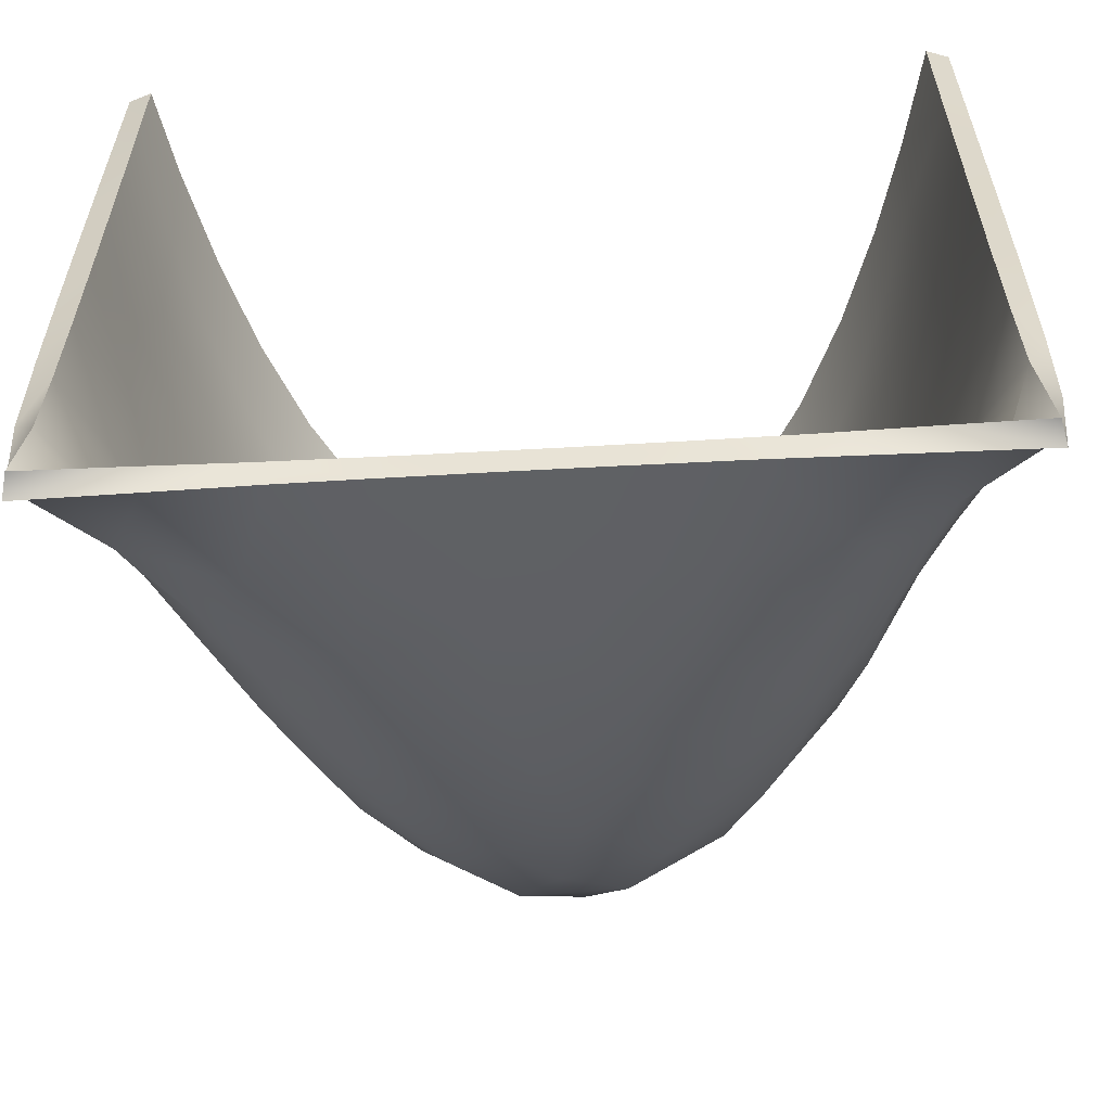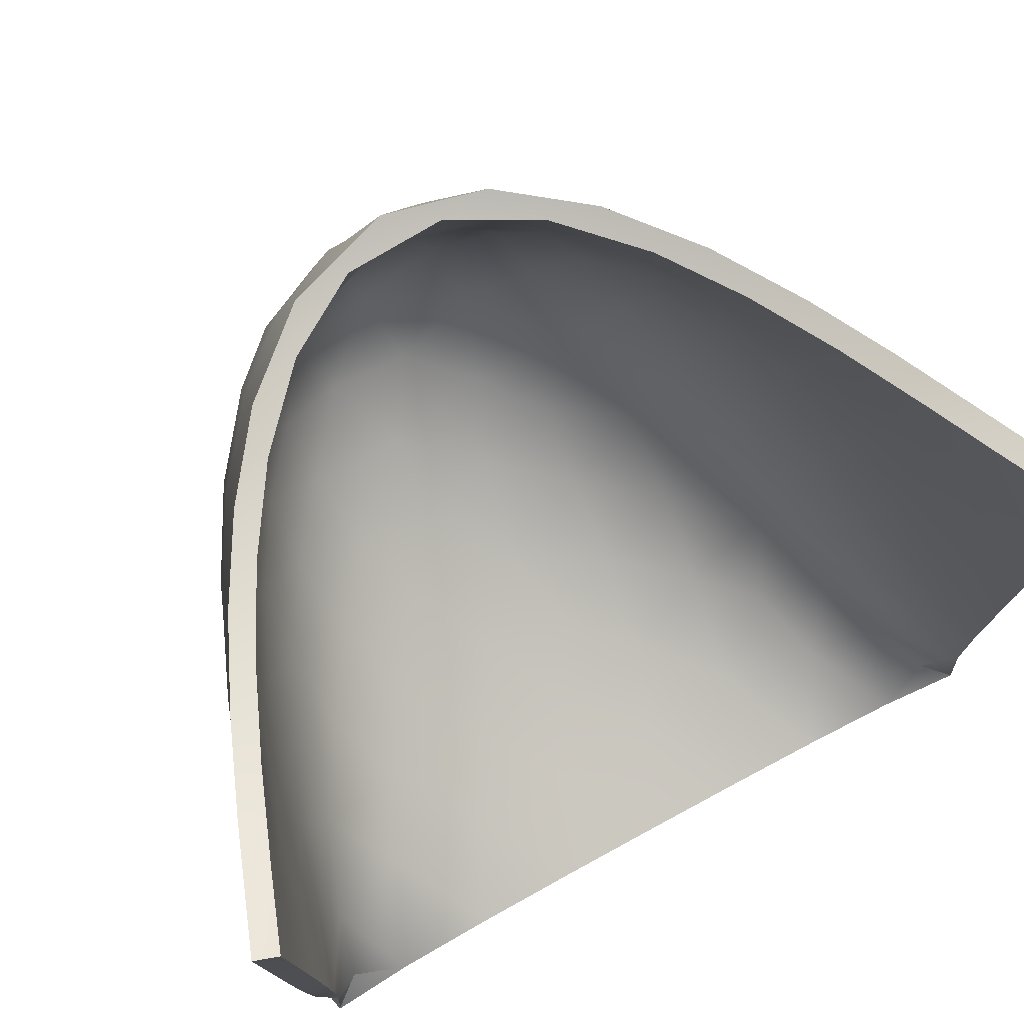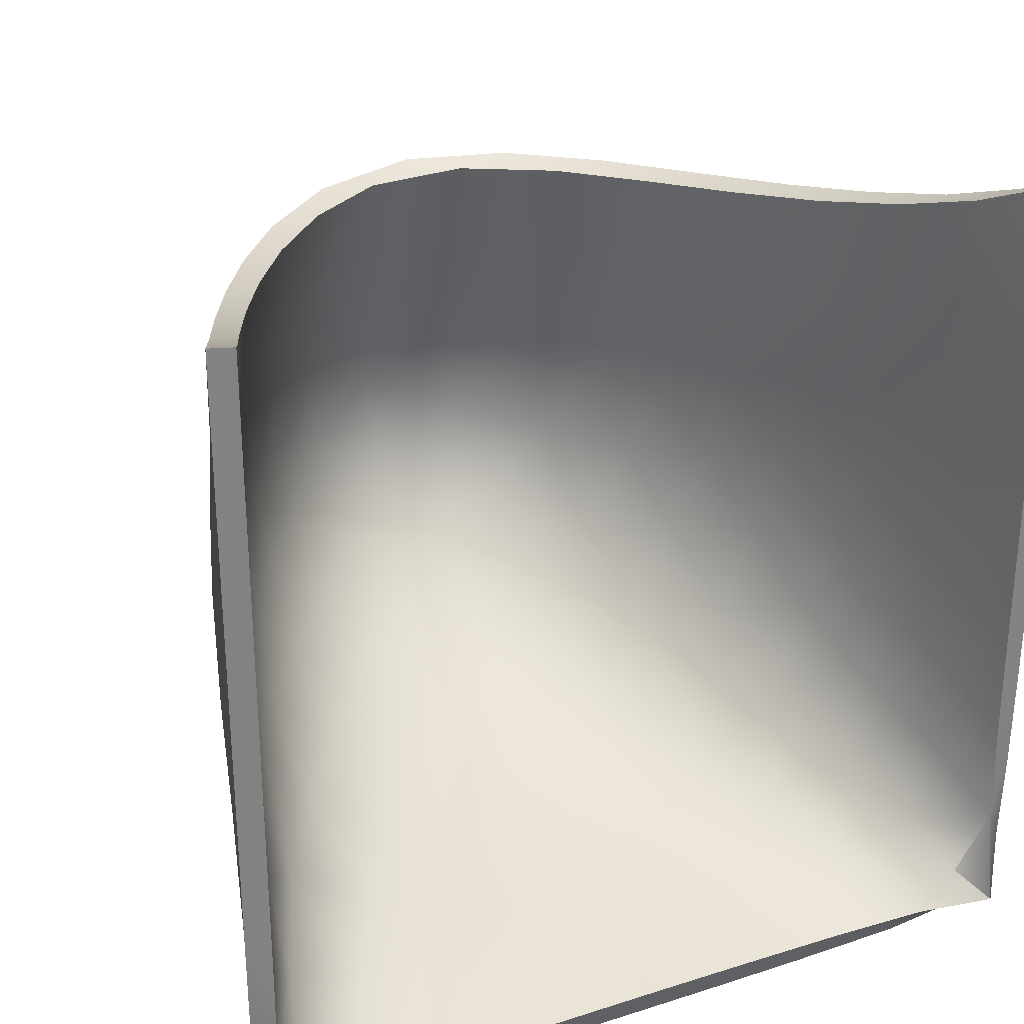
<metadata>
{"format":"obj","ext":"obj","renderer":"f3d","projection":"perspective","resolution":1024,"background":"white","views":[{"elev":-59.3,"azim":3.3,"up":"+Z"},{"elev":76.7,"azim":-28.4,"up":"+Z"},{"elev":29.5,"azim":-25.2,"up":"+Z"}]}
</metadata>
<code>
v 29.85 1.078 37.65
v 29.6 1.104 31.38
v 29.85 1.204 35.28
v 29.76 1.217 32.71
v 29.85 1.16 36.49
v 29.52 1.108 33.31
v 29.82 1.08 38.58
v 29.83 1.217 34.02
v 29.47 1.214 38.27
v 29.45 1.003 32.07
v 29.24 2.053 33.63
v 29.56 2.226 34.72
v 29.55 1.934 38.19
v 29.28 2.176 32.15
v 29.22 3.138 36.7
v 29.51 1.302 35.98
v 29.1 2.025 32.53
v 29.49 2.222 33.44
v 29.56 2.087 37.12
v 29.48 1.417 34.64
v 29.52 1.192 37.21
v 29.57 2.178 35.95
v 29.24 0.7933 30.94
v 29.01 3.205 32.9
v 29.17 2.485 35.54
v 28.46 3.038 31.57
v 28.84 1.749 31.44
v 29.23 3.244 35.48
v 28.77 1.925 31
v 28.4 4.104 32.49
v 29.15 2.201 37.89
v 29.19 3.268 34.22
v 29.17 2.36 36.75
v 28.73 4.253 33.73
v 29.2 2.953 37.84
v 28.82 4.315 35.04
v 28.78 3.988 37.55
v 29.06 2.762 34.36
v 28.81 3.018 33.1
v 28.73 3.37 37.56
v 28.34 2.901 31.84
v 28.57 3.916 33.88
v 28.75 3.687 35.14
v 28.11 5.157 33.19
v 27.79 3.929 31.6
v 28.76 3.557 36.39
v 28.83 4.192 36.29
v 28.28 4.773 34.64
v 27.66 2.238 30.63
v 27.79 5.751 37.32
v 28.3 5.346 35.96
v 28.39 4.879 37.14
v 27.95 2.028 30.98
v 28.25 1.066 30.6
v 28.16 4.627 37.24
v 27.92 5.023 33.45
v 28.35 5.282 34.49
v 28.34 4.605 35.92
v 27.24 5.89 32.63
v 28.17 3.999 32.66
v 27.82 6.227 35.09
v 27.99 1.184 30.27
v 27.7 6.152 33.8
v 27.57 4.881 32.1
v 27.21 3.253 30.94
v 26.81 4.282 31.29
v 27.93 5.472 35.33
v 27.38 3.841 31.68
v 27.52 6.419 36.34
v 27.34 6.362 35.39
v 27.15 7.016 35.5
v 27.01 1.37 30.53
v 26.92 6.559 36.51
v 27.33 4.945 32.4
v 26.51 5.347 31.74
v 26.43 2.4 30.48
v 27.12 7.056 34.4
v 27.64 5.868 34.3
v 27.74 5.589 36.39
v 26.86 6.692 37.41
v 25.84 3.513 30.78
v 26.35 4.606 31.64
v 26.86 6.878 34.32
v 26.44 5.577 32.22
v 27 6.121 33.15
v 27.22 2.706 31.05
v 26.8 6.865 33.21
v 25.75 6.369 32.5
v 26.78 1.282 30.18
v 26.49 7.18 35.52
v 25.38 5.386 31.83
v 26.11 6.342 32.22
v 26.34 7.693 35.18
v 26.27 6.69 37.48
v 26.52 7.3 36.4
v 25.8 7.662 34.59
v 25.67 1.214 30.42
v 25.47 7.604 35.68
v 25.56 1.515 30.19
v 26.28 3.517 31.16
v 25.6 7.363 37.32
v 25.21 5.489 31.54
v 26.11 2.308 30.73
v 26.19 7.712 33.94
v 25.82 7.227 36.59
v 25.67 7.298 32.85
v 25.25 8.102 34.75
v 25.32 2.535 30.45
v 24.54 0.9166 30.05
v 26.02 7.18 33.42
v 25.32 3.121 30.93
v 24.95 7.068 37.44
v 24.96 7.031 32.9
v 25.41 7.84 36.02
v 25.13 7.976 33.61
v 24.78 7.737 33.84
v 25.83 4.603 31.19
v 24.22 3.231 31
v 24.86 2.172 30.66
v 24.55 7.395 36.4
v 24.91 6.6 32.18
v 25.1 4.207 31.3
v 24.37 5.081 31.71
v 24.78 4.259 31
v 24.4 7.609 36.62
v 24.42 3.129 30.63
v 24.55 7.721 35.14
v 24.38 7.422 32.97
v 23.59 6.728 37.15
v 24.21 7.898 35.39
v 24.39 7.242 37.64
v 24.32 1.177 30.42
v 23.44 7.01 37.14
v 23.95 4.938 31.38
v 23.65 7.35 34.47
v 23.52 7.126 35.8
v 24.09 7.903 34.12
v 23.57 2.206 30.73
v 23.9 6.995 33.23
v 23.31 7.312 35.94
v 23.69 6.578 32.5
v 24.36 6.132 32.3
v 23.03 2.512 30.59
v 24.21 5.888 31.83
v 22.66 6.592 36.43
v 22.57 5.724 37.3
v 23.14 7.342 34.71
v 22.98 1.196 30.48
v 22.67 6.219 36.17
v 23.25 7.101 33.5
v 23.72 4.224 31.45
v 23.34 5.22 32.11
v 23.5 3.794 30.98
v 22.59 6.182 37.4
v 23.07 6.654 33.86
v 24.3 1.995 30.31
v 23.21 5.596 32.03
v 22.55 4.223 31.97
v 23.15 6.067 32.92
v 22.78 6.54 34.95
v 23.3 1.283 30.17
v 22.97 3.251 31.23
v 22.78 4.547 31.61
v 22.4 5.817 33.94
v 21.87 5.216 37.44
v 22.33 5.171 32.45
v 22.42 6.543 35.35
v 22.37 5.084 32.91
v 21.95 5.109 36.29
v 22.26 2.225 31
v 21.69 1.209 30.69
v 21.84 4.596 37.39
v 22.37 6.363 34.1
v 21.12 2.007 31.8
v 22.27 3.468 31.28
v 21.78 5.564 34.8
v 21.72 4.023 32.92
v 21.83 3.166 31.86
v 21.78 5.136 33.47
v 22.64 6.085 32.98
v 22.06 1.39 30.35
v 21.79 4.25 32.31
v 21.94 5.694 36.23
v 22.09 5.522 35.12
v 21.64 2.363 31
v 21.8 4.783 34.03
v 21.26 3.145 32.09
v 21.54 4.391 35.22
v 21.36 4.558 36.51
v 21.42 4.853 35.49
v 21.25 4.412 34.41
v 21.39 3.916 36.39
v 21.29 4.121 37.58
v 21.29 3.418 37.52
v 21.19 2.93 32.95
v 20.65 0.8614 31.26
v 21.3 3.665 34.11
v 20.84 2.223 37.7
v 20.81 2.121 31.81
v 21.07 3.206 35.32
v 20.92 2.669 36.52
v 20.98 3.827 35.48
v 20.87 2.508 34.2
v 21.16 3.785 33.27
v 20.82 3.009 37.75
v 20.49 1.114 38.06
v 20.88 3.41 36.62
v 20.78 3.19 34.35
v 20.68 2 35.4
v 20.48 2.255 36.81
v 20.43 1.92 38.02
v 20.76 1.228 30.84
v 20.78 1.959 33.13
v 20.41 1.002 35.41
v 20.58 2.663 35.59
v 20.16 1.17 37.19
v 20.52 1.357 36.68
v 20.63 2.432 33.11
v 20.52 1.089 32.63
v 20.39 2.028 34.5
v 20.49 1.266 34.13
v 20.32 1.28 32.22
v 20.11 1.04 34.68
v 20.2 1.252 33.51
v 20.2 1.398 35.83
v 20.14 0.964 38.41
v 29.01 1.029 30.48
v 27.32 5.816 37.42
v 30.15 0.0374 34.64
v 30.15 0.0374 34.64
v 30.15 0.03691 35.91
v 30.15 0.03691 35.91
v 30.14 0.03911 37.18
v 30.14 0.03911 37.18
v 30.14 0.04221 33.33
v 30.14 0.04221 33.33
v 30.14 0.04386 38.65
v 30.14 0.04386 38.65
v 30.14 0.05497 32.06
v 30.14 0.05497 32.06
v 30.14 0.04838 40
v 30.14 0.04838 40
v 30.14 0.04838 40
v 29.86 0.2146 30.14
v 29.86 0.2146 30.14
v 30.03 0.1432 29.97
v 30.03 0.1432 29.97
v 30.03 0.1432 29.97
v 30.03 0.1432 29.97
v 30.12 0.08695 30.88
v 30.12 0.08695 30.88
v 29.97 -0.1432 30.03
v 29.97 -0.1432 30.03
v 29.57 0.1479 30.43
v 29.57 0.1479 30.43
v 29.97 -0.1432 30.03
v 29.97 -0.1432 30.03
v 29.87 -0.06989 31.36
v 29.87 -0.06989 31.36
v 29.86 -0.04717 32.69
v 29.86 -0.04717 32.69
v 29.86 -0.04838 40
v 29.86 -0.04838 40
v 29.86 -0.04838 40
v 29.86 -0.04188 38.1
v 29.86 -0.04188 38.1
v 29.85 -0.03782 36.59
v 29.85 -0.03782 36.59
v 29.86 -0.03896 34.03
v 29.86 -0.03896 34.03
v 29.85 -0.03675 35.29
v 29.85 -0.03675 35.29
v 29.57 1.677 39.3
v 29.57 1.677 39.3
v 29.91 0.7348 39.66
v 29.91 0.7348 39.66
v 29.5 0.9871 39.49
v 29.5 0.9871 39.49
v 29.17 2.679 39.03
v 29.17 2.679 39.03
v 29.14 1.979 39.14
v 29.14 1.979 39.14
v 28.68 3.735 38.82
v 28.68 3.735 38.82
v 28.69 3.051 38.86
v 28.69 3.051 38.86
v 28.91 -0.07628 30.13
v 28.91 -0.07628 30.13
v 28.04 4.855 38.67
v 28.04 4.855 38.67
v 27.67 -0.04707 30.14
v 27.67 -0.04707 30.14
v 28.58 0.0652 29.87
v 28.58 0.0652 29.87
v 28.14 4.134 38.66
v 28.14 4.134 38.66
v 26.41 -0.03592 30.15
v 26.41 -0.03592 30.15
v 27.19 0.04143 29.86
v 27.19 0.04143 29.86
v 27.48 5.144 38.55
v 27.48 5.144 38.55
v 27.21 5.907 38.61
v 27.21 5.907 38.61
v 26.61 6.074 38.51
v 26.61 6.074 38.51
v 25.81 0.03354 29.85
v 25.81 0.03354 29.85
v 26.17 6.714 38.6
v 26.17 6.714 38.6
v 24.92 7.016 38.61
v 24.92 7.016 38.61
v 25.13 -0.03249 30.15
v 25.13 -0.03249 30.15
v 25.52 6.663 38.52
v 25.52 6.663 38.52
v 24.6 0.03272 29.85
v 24.6 0.03272 29.85
v 24.28 6.606 38.51
v 24.28 6.606 38.51
v 23.77 -0.03502 30.15
v 23.77 -0.03502 30.15
v 23.49 0.03645 29.85
v 23.49 0.03645 29.85
v 22.39 -0.04615 30.14
v 22.39 -0.04615 30.14
v 23.3 5.994 38.51
v 23.3 5.994 38.51
v 23.59 6.575 38.6
v 23.59 6.575 38.6
v 22.48 0.04497 29.86
v 22.48 0.04497 29.86
v 22.47 5.082 38.56
v 22.47 5.082 38.56
v 22.6 5.696 38.62
v 22.6 5.696 38.62
v 21.82 4.055 38.68
v 21.82 4.055 38.68
v 21.87 4.704 38.69
v 21.87 4.704 38.69
v 21.31 0.06826 29.87
v 21.31 0.06826 29.87
v 21.29 2.999 38.87
v 21.29 2.999 38.87
v 21.11 -0.07566 30.13
v 21.11 -0.07566 30.13
v 21.28 3.665 38.83
v 21.28 3.665 38.83
v 20.85 1.937 39.15
v 20.85 1.937 39.15
v 20.79 2.6 39.05
v 20.79 2.6 39.05
v 20.44 0.8368 39.55
v 20.44 0.8368 39.55
v 20.37 1.52 39.35
v 20.37 1.52 39.35
v 20.43 0.1479 30.43
v 20.43 0.1479 30.43
v 20.03 -0.1432 30.03
v 20.15 -0.03726 34.72
v 20.15 -0.03726 34.72
v 20.15 -0.03707 36.06
v 20.15 -0.03707 36.06
v 20.14 -0.04165 33.42
v 20.14 -0.04165 33.42
v 20.14 -0.03948 37.32
v 20.14 -0.03948 37.32
v 20.14 -0.04425 38.75
v 20.14 -0.04425 38.75
v 20.14 -0.04838 40
v 20.14 -0.04838 40
v 20.14 -0.04838 40
v 19.86 0.04838 40
v 20.14 -0.05408 32.12
v 20.14 -0.05408 32.12
v 20.14 0.2146 30.14
v 20.14 0.2146 30.14
v 19.97 0.1432 29.97
v 20.13 -0.0812 31.03
v 20.13 -0.0812 31.03
v 20.03 -0.1432 30.03
v 20.03 -0.1432 30.03
v 20.03 -0.1432 30.03
v 19.97 0.1432 29.97
v 19.97 0.1432 29.97
v 19.97 0.1432 29.97
v 19.87 0.07008 31.35
v 19.87 0.07008 31.35
v 19.86 0.04838 40
v 19.86 0.04838 40
v 19.86 0.04647 32.76
v 19.86 0.04647 32.76
v 19.86 0.04141 37.96
v 19.86 0.04141 37.96
v 19.86 0.03887 34.05
v 19.86 0.03887 34.05
v 19.85 0.03783 36.6
v 19.85 0.03783 36.6
v 19.85 0.03674 35.36
v 19.85 0.03674 35.36
f 346 357 359
f 379 381 358
f 374 379 196
f 196 346 171
f 171 346 326
f 219 364 374
f 326 322 148
f 221 360 364
f 322 314 132
f 97 298 72
f 214 363 360
f 72 298 292
f 288 255 23
f 353 370 369
f 258 254 253
f 198 343 349
f 258 260 10
f 333 337 172
f 260 6 10
f 20 6 269
f 305 315 94
f 272 268 16
f 266 21 268
f 40 295 55
f 31 281 285
f 277 281 9
f 196 379 358
f 196 358 346
f 174 196 171
f 219 374 196
f 148 171 326
f 364 219 221
f 219 196 174
f 171 170 174
f 148 170 171
f 219 213 221
f 174 213 219
f 178 170 162
f 170 148 138
f 195 213 174
f 162 170 138
f 195 174 178
f 178 174 170
f 162 158 178
f 158 162 151
f 162 138 118
f 214 360 221
f 195 177 197
f 213 203 221
f 177 195 178
f 177 178 158
f 132 138 148
f 203 213 195
f 177 158 168
f 152 151 123
f 151 162 118
f 119 111 118
f 322 132 148
f 97 132 314
f 151 152 158
f 151 122 123
f 122 151 118
f 119 118 138
f 195 197 203
f 168 158 152
f 152 123 142
f 119 138 132
f 132 97 119
f 168 186 177
f 152 142 159
f 111 103 100
f 111 119 103
f 97 314 298
f 217 363 214
f 209 214 221
f 188 186 184
f 184 186 164
f 119 97 103
f 209 203 200
f 209 221 203
f 164 186 168
f 159 168 152
f 118 111 122
f 209 201 217
f 197 200 203
f 159 164 168
f 159 155 164
f 142 113 139
f 122 91 123
f 122 111 100
f 209 200 201
f 186 197 177
f 139 159 142
f 122 100 82
f 188 197 186
f 197 188 200
f 97 72 103
f 201 192 194
f 160 184 164
f 100 86 68
f 86 100 103
f 369 367 206
f 200 188 192
f 149 184 160
f 139 155 159
f 72 86 103
f 72 54 53
f 292 54 72
f 198 206 217
f 217 201 198
f 198 201 194
f 169 188 184
f 160 164 155
f 139 135 155
f 123 91 142
f 82 84 91
f 82 91 122
f 86 72 53
f 54 292 288
f 192 201 200
f 169 192 188
f 88 142 91
f 142 88 113
f 82 100 68
f 68 86 41
f 255 288 257
f 353 369 206
f 113 110 116
f 110 113 88
f 84 82 74
f 82 68 74
f 41 86 53
f 27 53 54
f 54 288 23
f 172 192 169
f 149 169 184
f 160 155 135
f 149 146 169
f 160 135 136
f 135 139 116
f 113 116 139
f 85 74 56
f 88 91 84
f 68 41 60
f 41 53 27
f 27 54 23
f 192 172 194
f 136 149 160
f 136 135 127
f 127 116 96
f 116 127 135
f 84 85 88
f 60 74 68
f 27 17 41
f 27 23 10
f 206 349 353
f 136 120 129
f 136 127 120
f 110 96 116
f 85 110 88
f 110 85 83
f 74 85 84
f 60 41 39
f 146 149 129
f 129 149 136
f 56 74 60
f 17 27 10
f 23 258 10
f 255 258 23
f 120 127 98
f 98 127 96
f 110 83 96
f 78 83 85
f 56 78 85
f 194 337 343
f 194 343 198
f 146 172 169
f 48 78 56
f 194 172 337
f 333 172 146
f 129 327 146
f 112 129 120
f 120 105 112
f 90 83 70
f 67 78 48
f 60 42 56
f 41 17 39
f 105 120 98
f 105 98 90
f 98 96 90
f 78 70 83
f 17 10 6
f 83 90 96
f 42 60 39
f 42 39 38
f 11 39 17
f 39 11 38
f 11 17 6
f 333 146 327
f 67 70 78
f 42 38 43
f 269 6 260
f 327 129 319
f 73 90 70
f 48 56 42
f 43 48 42
f 319 129 112
f 90 73 105
f 67 48 58
f 58 48 43
f 6 20 11
f 38 25 43
f 38 20 25
f 38 11 20
f 94 112 105
f 105 73 94
f 79 70 67
f 25 20 16
f 319 112 315
f 58 43 46
f 25 46 43
f 272 20 269
f 58 46 55
f 94 315 112
f 79 67 58
f 58 55 79
f 25 33 46
f 16 21 33
f 228 94 73
f 33 25 16
f 79 73 70
f 40 55 46
f 94 228 305
f 46 33 40
f 31 40 33
f 272 16 20
f 55 228 79
f 16 268 21
f 55 301 228
f 21 31 33
f 295 301 55
f 31 21 9
f 285 40 31
f 40 285 295
f 9 281 31
f 387 376 385
f 212 387 222
f 331 341 181
f 222 391 224
f 323 331 161
f 391 395 224
f 395 223 224
f 395 399 223
f 307 317 109
f 225 399 398
f 394 216 398
f 293 299 62
f 2 227 29
f 293 244 246
f 226 356 211
f 352 211 356
f 2 245 227
f 348 205 352
f 193 348 340
f 336 165 340
f 4 239 2
f 330 154 336
f 131 330 312
f 232 229 3
f 101 80 95
f 304 80 310
f 5 234 232
f 304 290 50
f 234 1 238
f 52 290 37
f 37 284 35
f 7 238 1
f 284 280 35
f 238 7 276
f 212 341 377
f 377 341 378
f 387 212 377
f 199 212 222
f 181 341 212
f 391 222 387
f 212 185 181
f 222 218 199
f 143 185 175
f 199 187 185
f 199 185 212
f 185 143 181
f 161 331 181
f 187 199 218
f 175 185 187
f 143 161 181
f 187 182 175
f 109 161 156
f 163 182 166
f 222 224 218
f 143 156 161
f 109 323 161
f 220 218 224
f 204 182 187
f 166 182 179
f 163 153 175
f 153 143 175
f 317 323 109
f 208 218 220
f 218 204 187
f 182 163 175
f 220 223 225
f 218 208 204
f 223 220 224
f 220 225 215
f 220 215 208
f 204 179 182
f 153 126 143
f 126 156 143
f 179 180 166
f 124 81 126
f 108 126 81
f 156 99 109
f 99 156 108
f 307 109 99
f 223 399 225
f 191 204 208
f 179 204 191
f 157 134 163
f 124 134 102
f 134 124 153
f 126 153 124
f 108 156 126
f 99 108 76
f 307 99 89
f 225 398 216
f 215 225 210
f 144 157 141
f 134 153 163
f 202 208 215
f 191 208 202
f 179 176 173
f 157 180 141
f 157 144 134
f 157 163 166
f 99 76 89
f 180 157 166
f 121 144 141
f 102 134 144
f 117 124 102
f 299 89 62
f 176 179 191
f 179 173 180
f 124 117 81
f 299 307 89
f 216 394 226
f 191 202 190
f 141 180 150
f 81 117 66
f 108 81 76
f 190 176 191
f 173 176 167
f 150 173 147
f 89 76 49
f 89 49 62
f 62 49 29
f 226 211 216
f 225 216 210
f 202 207 189
f 210 207 215
f 207 202 215
f 173 167 147
f 141 128 121
f 128 141 150
f 121 128 106
f 92 121 106
f 102 121 92
f 117 102 75
f 75 102 92
f 117 75 66
f 76 81 65
f 49 76 65
f 62 227 293
f 211 210 216
f 202 189 190
f 176 190 183
f 167 176 183
f 150 147 137
f 150 180 173
f 128 137 115
f 137 128 150
f 106 128 115
f 121 102 144
f 49 65 26
f 211 205 210
f 205 207 210
f 189 207 193
f 193 207 205
f 130 137 147
f 92 106 87
f 66 75 64
f 81 66 65
f 29 49 26
f 356 226 390
f 165 189 193
f 183 165 154
f 167 145 140
f 107 137 130
f 59 92 87
f 104 115 107
f 64 30 45
f 65 45 26
f 189 165 183
f 189 183 190
f 167 183 145
f 147 140 130
f 115 104 106
f 93 104 107
f 75 59 64
f 64 45 66
f 45 65 66
f 29 14 2
f 211 352 205
f 165 193 340
f 140 147 167
f 107 115 137
f 44 30 64
f 45 30 26
f 145 183 154
f 140 145 133
f 114 107 130
f 59 75 92
f 14 29 26
f 125 140 133
f 104 87 106
f 59 63 44
f 59 44 64
f 30 44 34
f 24 26 30
f 14 26 24
f 125 114 130
f 114 93 107
f 63 59 87
f 4 2 14
f 193 205 348
f 125 130 140
f 77 87 104
f 77 63 87
f 57 34 44
f 30 34 24
f 24 32 18
f 14 24 18
f 336 154 165
f 114 125 101
f 93 114 95
f 77 93 71
f 93 77 104
f 77 61 63
f 57 36 34
f 18 4 14
f 235 4 8
f 239 4 235
f 57 63 61
f 32 24 34
f 131 125 133
f 77 71 61
f 57 44 63
f 154 133 145
f 101 95 114
f 34 36 32
f 8 4 18
f 133 330 131
f 131 101 125
f 93 95 71
f 36 28 32
f 12 18 32
f 61 71 69
f 36 51 47
f 51 36 57
f 12 32 28
f 8 229 235
f 69 71 95
f 61 51 57
f 12 28 22
f 8 12 3
f 8 18 12
f 131 312 101
f 51 61 69
f 47 28 36
f 229 8 3
f 69 80 50
f 51 69 50
f 52 51 50
f 95 80 69
f 51 52 47
f 28 47 15
f 28 15 22
f 22 3 12
f 101 312 310
f 52 37 47
f 19 22 15
f 80 101 310
f 47 37 15
f 15 37 35
f 3 22 5
f 232 3 5
f 80 304 50
f 19 5 22
f 19 15 35
f 19 1 5
f 50 290 52
f 1 19 13
f 1 234 5
f 1 13 7
f 284 37 290
f 280 13 35
f 35 13 19
f 13 280 273
f 13 273 7
f 383 380 386
f 380 375 388
f 375 392 388
f 365 361 396
f 362 400 361
f 366 368 393
f 368 389 393
f 354 350 355
f 344 347 351
f 339 347 338
f 334 335 339
f 328 335 334
f 311 329 320
f 309 316 306
f 303 309 306
f 303 302 289
f 289 302 296
f 279 283 286
f 274 279 282
f 278 275 274
f 231 267 271
f 236 230 270
f 236 270 261
f 259 251 240
f 287 291 294
f 291 300 294
f 297 313 308
f 321 318 313
f 325 342 332
f 345 384 342
f 380 388 386
f 375 365 392
f 392 365 396
f 361 400 396
f 400 362 397
f 362 366 397
f 366 393 397
f 372 354 373
f 351 355 350
f 351 350 344
f 344 338 347
f 338 334 339
f 335 328 329
f 328 320 329
f 311 320 316
f 309 311 316
f 302 303 306
f 283 296 286
f 283 289 296
f 282 279 286
f 274 282 278
f 237 262 265
f 233 237 265
f 233 265 267
f 231 233 267
f 271 230 231
f 271 270 230
f 261 240 236
f 259 240 261
f 256 287 247
f 287 294 247
f 300 291 297
f 297 308 300
f 313 318 308
f 318 321 324
f 321 325 324
f 325 332 324
f 325 345 342
f 345 382 384
f 21 266 9
f 217 206 367
f 217 214 209
f 367 363 217
f 373 354 355
f 227 62 29
f 227 245 293
f 206 198 349
f 154 330 133
f 228 73 79
f 228 301 305
f 245 250 249
f 277 266 263
f 250 2 239
f 251 252 248
f 275 264 242
f 238 276 243
f 389 368 371
f 390 226 394
f 262 237 241
f 277 9 266
f 250 245 2
f 251 259 252
f 275 278 264
f 276 7 273

</code>
